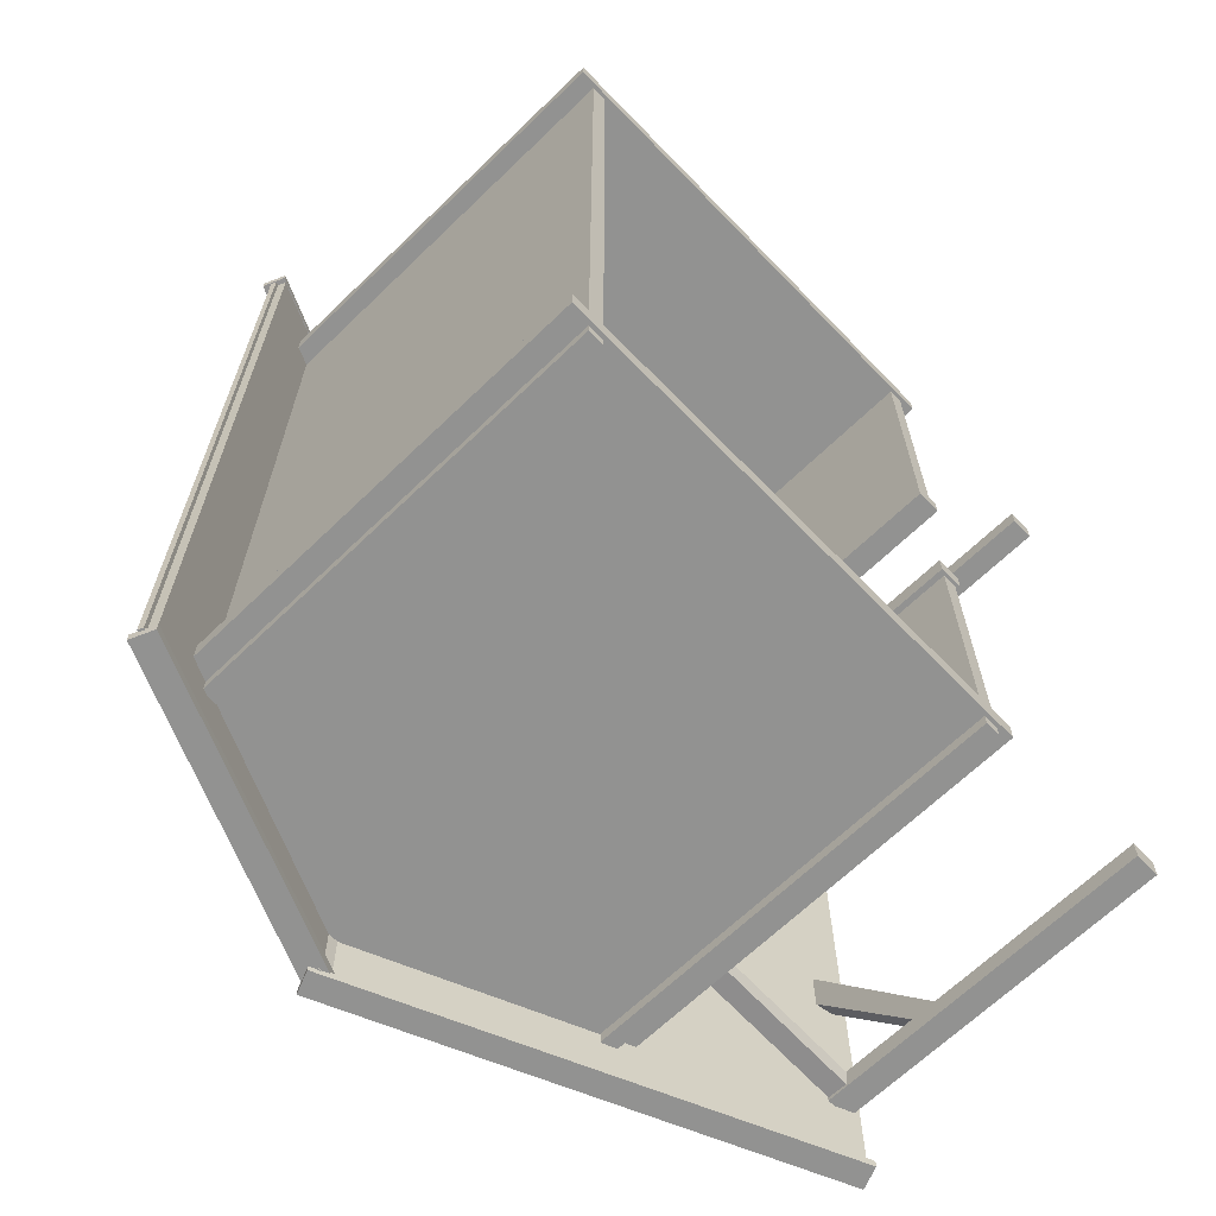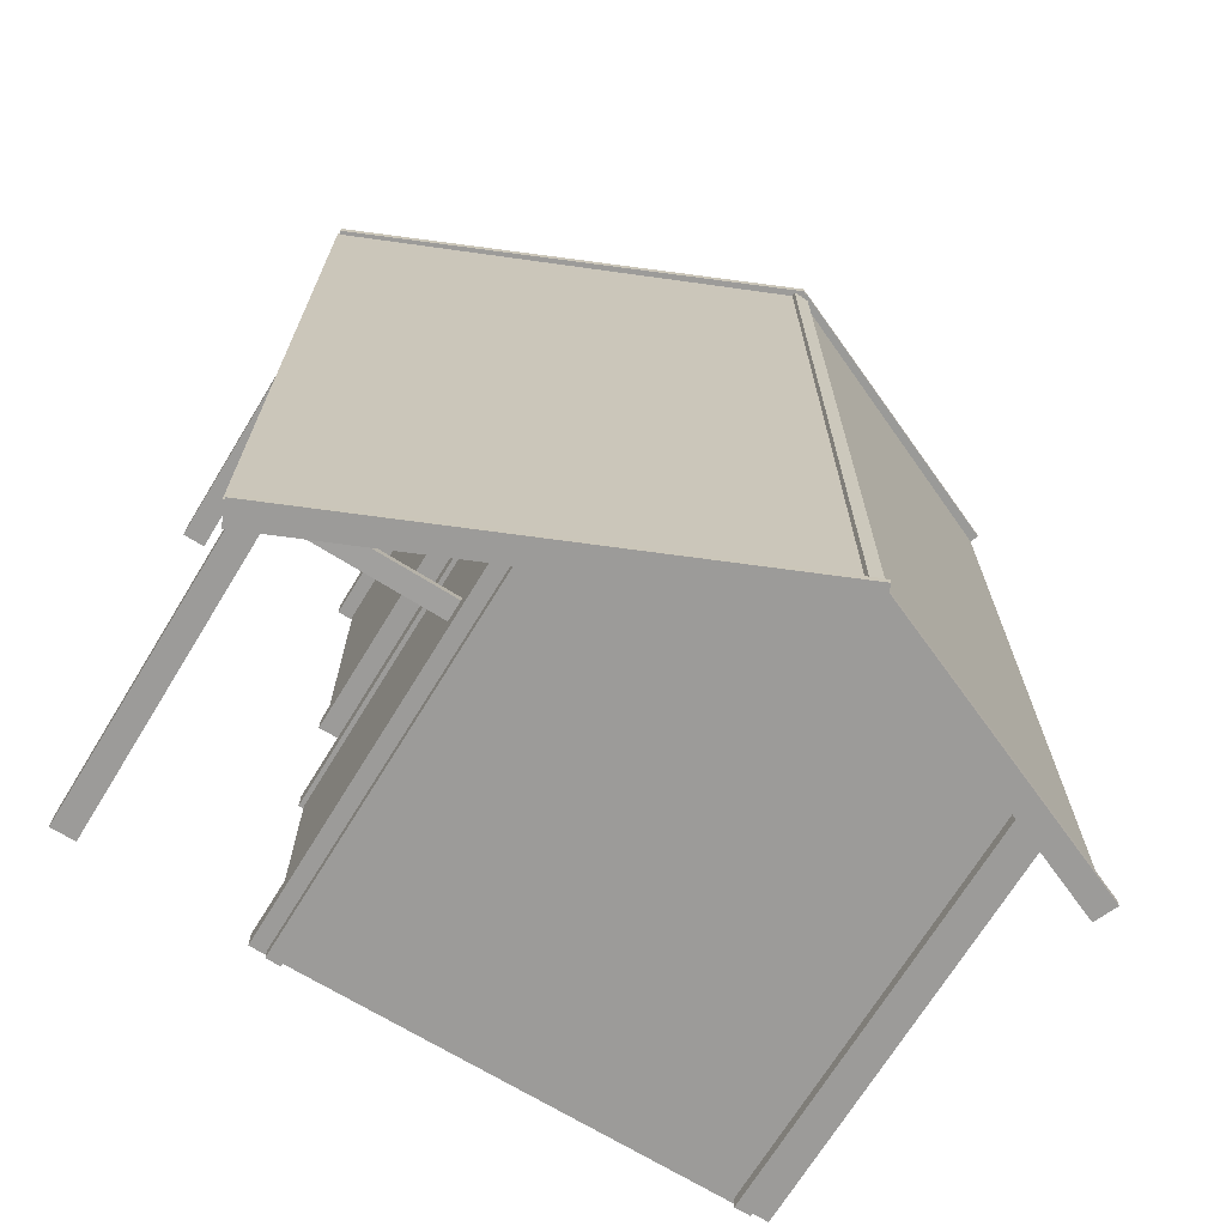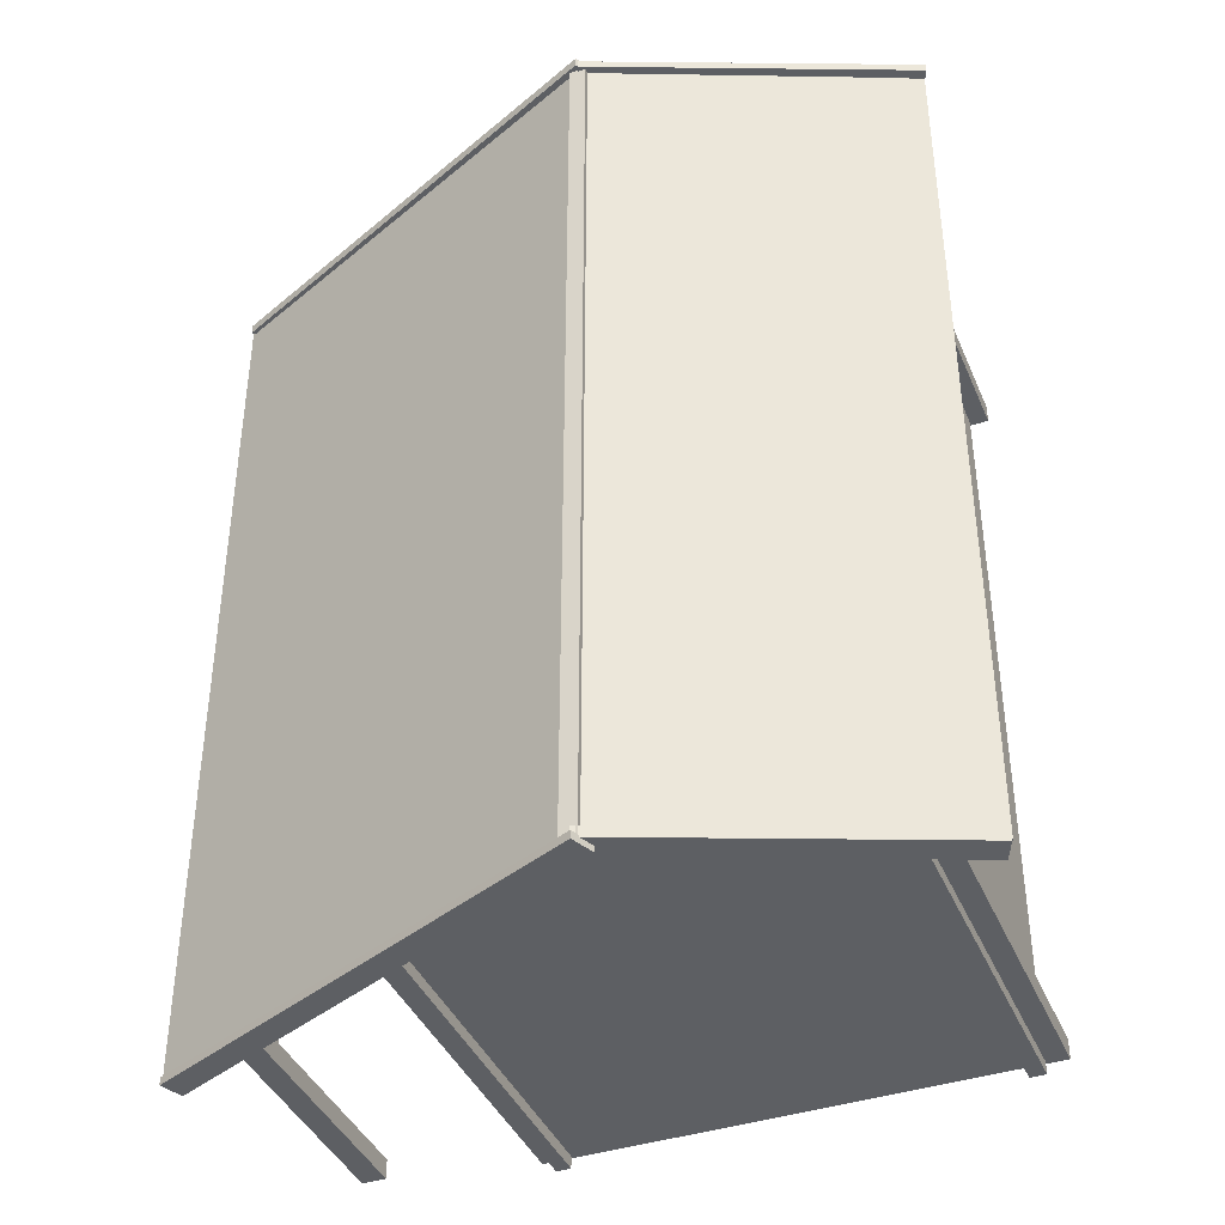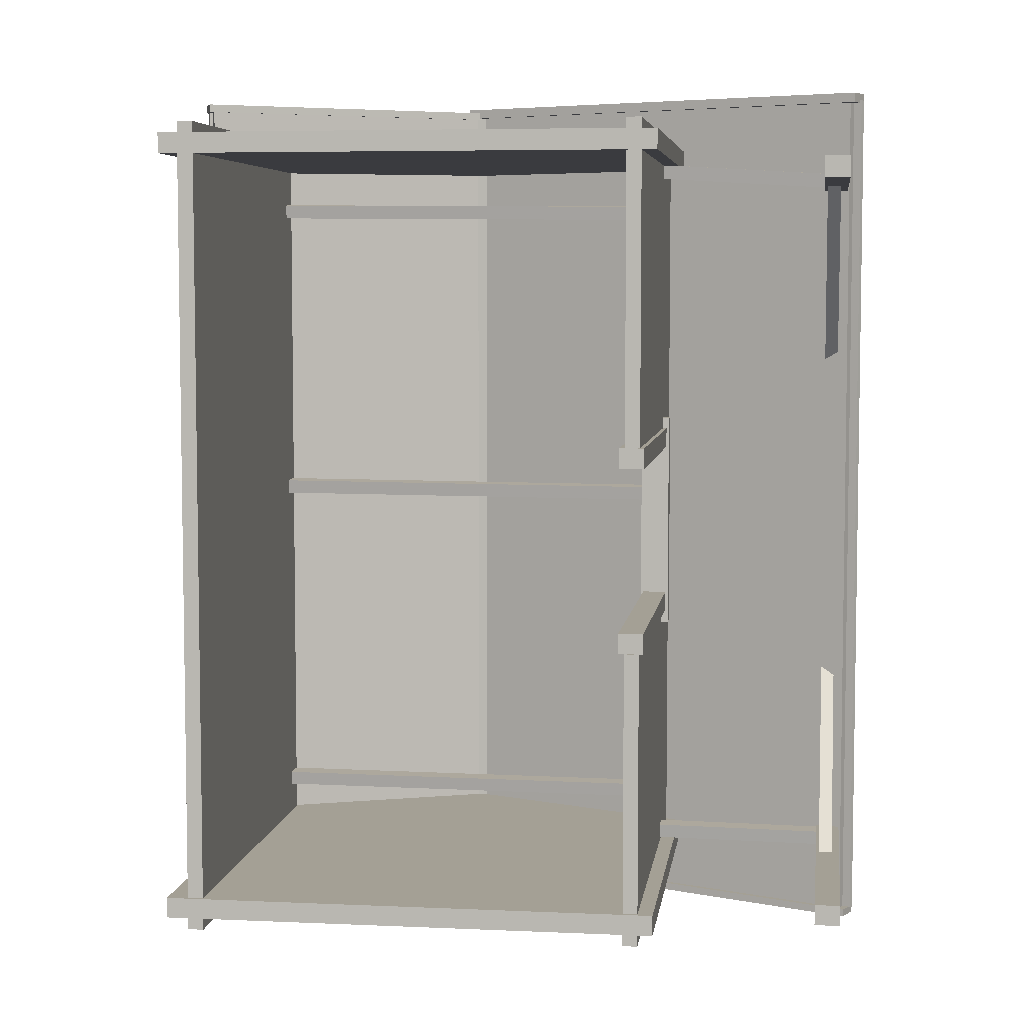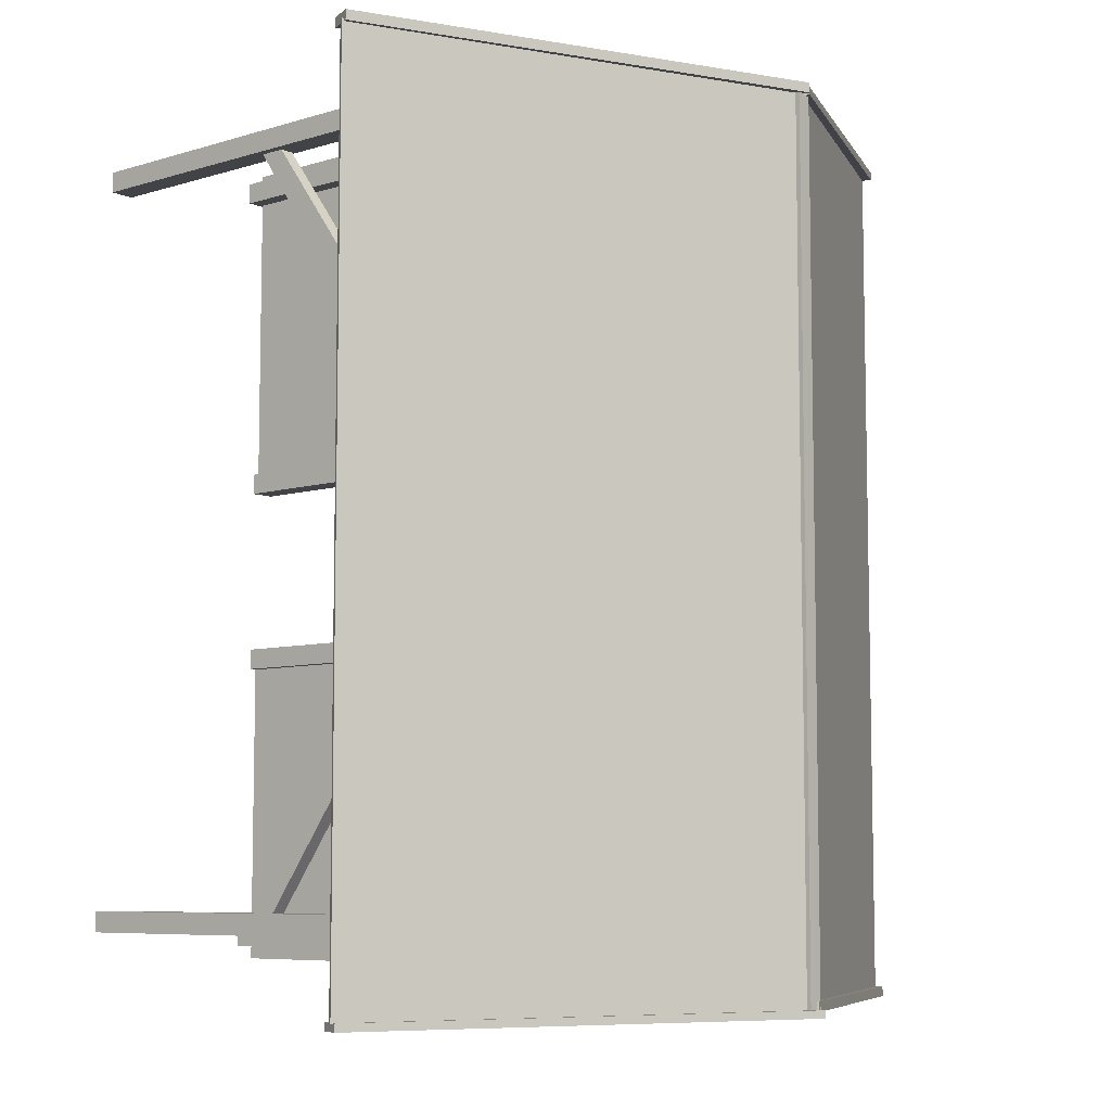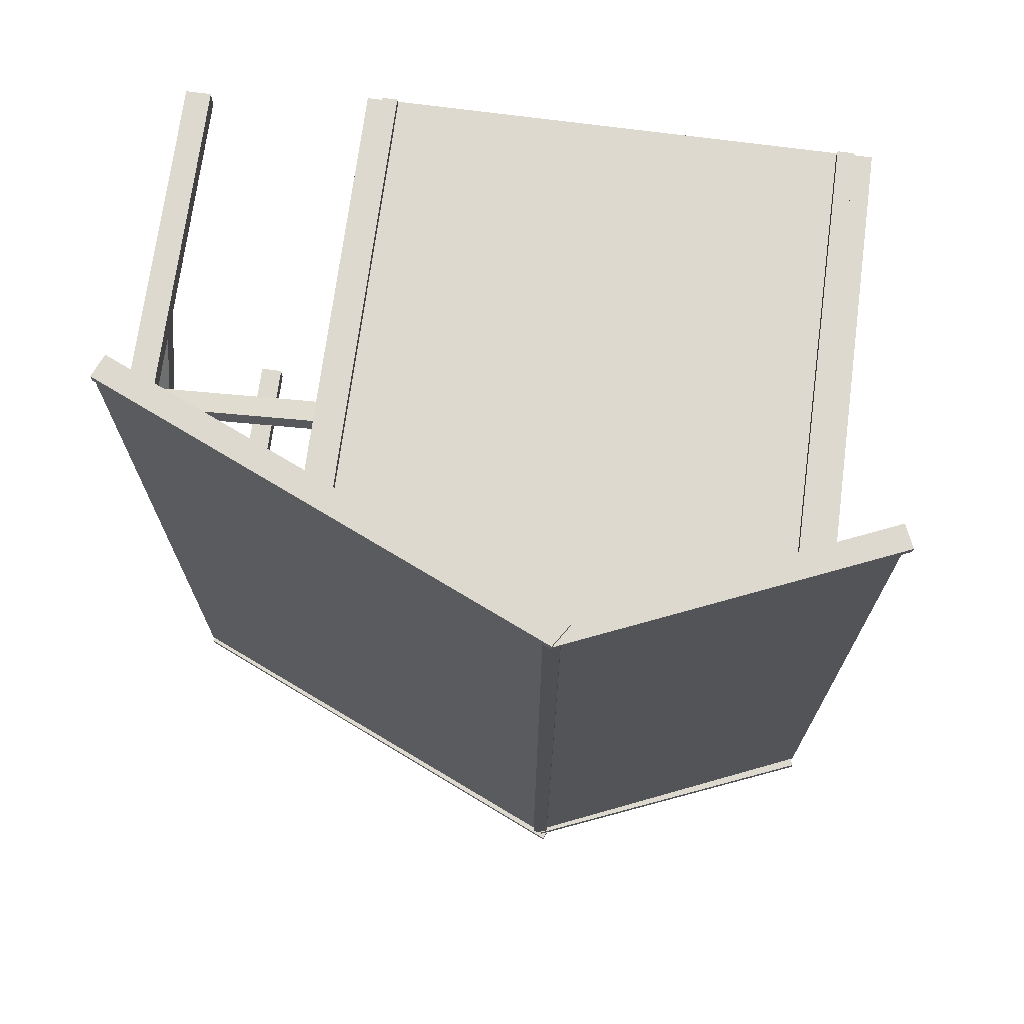
<metadata>
{"format":"obj","ext":"obj","renderer":"f3d","projection":"perspective","resolution":1024,"background":"white","views":[{"elev":-66.3,"azim":-45.9,"up":"+Z"},{"elev":-69.7,"azim":148.6,"up":"+Z"},{"elev":-40.4,"azim":-158.2,"up":"+Z"},{"elev":5.7,"azim":7.8,"up":"+Z"},{"elev":-7.3,"azim":130.6,"up":"+Z"},{"elev":71.4,"azim":-172.5,"up":"+Z"}]}
</metadata>
<code>
o grabary_Cube
v 2.739 -0.04263 4.745
v 2.739 -0.04263 4.972
v -2.739 -0.04263 4.972
v -2.739 -0.04263 4.745
v 2.739 4.614 4.745
v 2.739 4.614 4.972
v -2.739 4.614 4.972
v -2.739 4.614 4.745
v 0 -0.04263 4.745
v 0 -0.04263 4.972
v 0 5.787 4.745
v -3e-06 5.787 4.972
v -2.357 -0.003008 -3.962
v -2.357 -0.003008 5.092
v -2.532 -0.003008 5.092
v -2.532 -0.003008 -3.962
v -2.357 4.654 -3.962
v -2.357 4.654 5.092
v -2.532 4.654 5.092
v -2.532 4.654 -3.962
v 2.568 -0.003008 -3.962
v 2.568 -0.003008 5.092
v 2.404 -0.003008 5.092
v 2.404 -0.003008 -3.962
v 2.568 4.654 -3.962
v 2.568 4.654 5.092
v 2.404 4.654 5.092
v 2.404 4.654 -3.962
v 2.568 -0.003008 -0.7023
v 2.568 4.654 -0.7023
v 2.404 4.654 -0.7023
v 2.404 -0.003008 -0.7023
v 2.404 4.654 1.471
v 2.568 4.654 1.471
v 2.404 -0.003008 1.471
v 2.568 -0.003008 1.471
v 2.568 3.489 -3.962
v 2.568 3.489 5.092
v 2.404 3.489 5.092
v 2.404 3.489 -3.962
v 2.568 3.489 1.471
v 2.404 3.489 1.471
v 2.568 3.489 -0.7023
v 2.404 3.489 -0.7023
v -3.272 4.304 -4.426
v -3.272 4.304 5.556
v -3.315 4.405 5.556
v -3.315 4.405 -4.426
v 0.02397 5.717 -4.426
v 0.02397 5.717 5.556
v -0.0192 5.817 5.556
v -0.0192 5.817 -4.426
v 4.799 3.627 5.576
v 4.799 3.627 -4.495
v 4.842 3.728 -4.495
v 4.842 3.728 5.576
v -0.02772 5.717 5.576
v -0.02772 5.717 -4.495
v 0.01546 5.817 -4.495
v 0.01545 5.817 5.576
v 2.342 -0.03193 -0.4727
v 2.342 3.588 -0.4727
v 2.342 -0.03193 -0.6959
v 2.342 3.588 -0.6959
v 2.616 -0.03193 -0.4727
v 2.616 3.588 -0.4727
v 2.616 -0.03193 -0.6959
v 2.616 3.588 -0.6959
v -3.354 4.375 -4.374
v -3.354 4.375 5.504
v -3.38 4.432 5.504
v -3.38 4.432 -4.374
v 0.02397 5.835 -4.374
v 0.02397 5.835 5.504
v -0.0192 5.883 5.504
v -0.0192 5.883 -4.374
v 4.93 3.686 5.524
v 4.93 3.686 -4.442
v 4.958 3.734 -4.442
v 4.958 3.734 5.524
v -0.02772 5.835 5.524
v -0.02772 5.835 -4.442
v 0.01546 5.883 -4.442
v 0.01545 5.883 5.524
v -0.01763 5.977 5.494
v 4.954 3.784 5.494
v -0.01763 5.977 5.606
v 4.954 3.784 5.606
v -0.1761 5.733 5.494
v 4.847 3.532 5.494
v -0.1761 5.733 5.606
v 4.847 3.532 5.606
v 2.737 -0.04263 -3.824
v 2.737 -0.04263 -3.597
v -2.767 -0.04263 -3.597
v -2.767 -0.04263 -3.824
v 2.737 4.614 -3.824
v 2.737 4.614 -3.597
v -2.767 4.614 -3.597
v -2.767 4.614 -3.824
v -0.01496 -0.04263 -3.824
v -0.01496 -0.04263 -3.597
v -0.01496 5.787 -3.824
v -0.01496 5.787 -3.597
v 2.342 -0.03193 1.552
v 2.342 3.588 1.552
v 2.342 -0.03193 1.329
v 2.342 3.588 1.329
v 2.616 -0.03193 1.552
v 2.616 3.588 1.552
v 2.616 -0.03193 1.329
v 2.616 3.588 1.329
v 2.313 3.676 1.68
v 2.313 3.676 -0.8539
v 2.313 3.453 1.68
v 2.313 3.453 -0.8539
v 2.644 3.676 1.68
v 2.644 3.676 -0.8539
v 2.644 3.453 1.68
v 2.644 3.453 -0.8539
v 4.847 3.532 -4.433
v -0.1761 5.733 -4.437
v 4.847 3.532 -4.519
v -0.1761 5.733 -4.523
v 4.954 3.784 -4.433
v -0.06903 5.985 -4.437
v 4.954 3.784 -4.519
v -0.06903 5.985 -4.523
v -0.03183 5.927 -4.346
v -3.392 4.526 -4.348
v -0.03143 5.927 -4.458
v -3.392 4.526 -4.459
v 0.0752 5.674 -4.346
v -3.285 4.274 -4.348
v 0.07559 5.674 -4.457
v -3.285 4.274 -4.458
v -3.321 4.274 5.512
v 0.0711 5.715 5.476
v -3.321 4.274 5.608
v 0.0708 5.715 5.562
v -3.428 4.526 5.512
v -0.03592 5.967 5.476
v -3.428 4.526 5.607
v -0.03623 5.967 5.562
v -0.09982 5.905 5.52
v -0.09982 5.905 -4.472
v -0.09982 5.682 5.52
v -0.09982 5.682 -4.472
v 0.07841 5.905 5.52
v 0.07841 5.905 -4.472
v 0.07841 5.682 5.52
v 0.07841 5.682 -4.472
v 4.503 -0.03193 4.665
v 4.503 3.72 4.665
v 4.503 -0.03193 4.441
v 4.503 3.72 4.441
v 4.777 -0.03193 4.665
v 4.777 3.72 4.665
v 4.777 -0.03193 4.441
v 4.777 3.72 4.441
v 4.503 -0.03193 -3.411
v 4.503 3.72 -3.411
v 4.503 -0.03193 -3.634
v 4.503 3.72 -3.634
v 4.777 -0.03193 -3.411
v 4.777 3.72 -3.411
v 4.777 -0.03193 -3.634
v 4.777 3.72 -3.634
v 4.676 3.688 4.64
v 2.499 3.649 4.767
v 4.678 3.465 4.628
v 2.501 3.427 4.756
v 4.647 3.716 4.478
v 2.47 3.678 4.606
v 4.649 3.494 4.467
v 2.472 3.455 4.595
v 4.675 3.688 -3.429
v 2.494 3.649 -3.391
v 4.677 3.465 -3.44
v 2.497 3.427 -3.402
v 4.651 3.716 -3.591
v 2.471 3.678 -3.553
v 4.653 3.494 -3.602
v 2.473 3.455 -3.564
v 4.539 3.819 -1.775
v 4.539 2.493 -3.582
v 4.539 3.75 -1.396
v 4.539 2.269 -3.511
v 4.69 3.819 -1.775
v 4.69 2.493 -3.582
v 4.69 3.75 -1.396
v 4.69 2.269 -3.511
v 4.689 3.819 2.765
v 4.693 2.493 4.572
v 4.688 3.75 2.387
v 4.692 2.269 4.502
v 4.537 3.819 2.766
v 4.541 2.493 4.573
v 4.536 3.75 2.387
v 4.541 2.269 4.502
v 2.471 4.622 -3.104
v -2.414 4.584 -3.066
v 2.476 4.4 -3.116
v -2.41 4.362 -3.077
v 2.419 4.651 -3.267
v -2.466 4.613 -3.229
v 2.424 4.429 -3.278
v -2.462 4.39 -3.24
v 2.471 4.622 0.7501
v -2.414 4.584 0.7882
v 2.476 4.4 0.7389
v -2.41 4.362 0.777
v 2.419 4.651 0.5877
v -2.466 4.613 0.6258
v 2.424 4.429 0.5764
v -2.462 4.39 0.6145
v 2.471 4.622 4.294
v -2.414 4.584 4.332
v 2.476 4.4 4.283
v -2.41 4.362 4.321
v 2.419 4.651 4.132
v -2.466 4.613 4.17
v 2.424 4.429 4.12
v -2.462 4.39 4.158
f 9 10 3 4
f 11 8 7 12
f 1 5 6 2
f 10 12 7 3
f 3 7 8 4
f 11 9 4 8
f 5 1 9 11
f 2 6 12 10
f 5 11 12 6
f 1 2 10 9
f 13 14 15 16
f 17 20 19 18
f 13 17 18 14
f 14 18 19 15
f 15 19 20 16
f 17 13 16 20
f 36 22 23 35
f 34 33 27 26
f 41 34 26 38
f 38 26 27 39
f 44 31 28 40
f 37 21 24 40
f 25 28 31 30
f 37 25 30 43
f 44 32 29 43
f 30 31 33 34
f 43 30 34 41
f 39 27 33 42
f 21 29 32 24
f 42 33 31 44
f 23 39 42 35
f 21 37 43 29
f 25 37 40 28
f 32 44 40 24
f 22 38 39 23
f 36 41 38 22
f 42 44 43 41
f 42 41 36 35
f 45 46 47 48
f 49 52 51 50
f 45 49 50 46
f 46 50 51 47
f 47 51 52 48
f 49 45 48 52
f 53 54 55 56
f 57 60 59 58
f 53 57 58 54
f 54 58 59 55
f 55 59 60 56
f 57 53 56 60
f 61 62 64 63
f 63 64 68 67
f 67 68 66 65
f 65 66 62 61
f 63 67 65 61
f 68 64 62 66
f 69 70 71 72
f 73 76 75 74
f 69 73 74 70
f 70 74 75 71
f 71 75 76 72
f 73 69 72 76
f 77 78 79 80
f 81 84 83 82
f 77 81 82 78
f 78 82 83 79
f 79 83 84 80
f 81 77 80 84
f 90 86 88 92
f 90 89 85 86
f 92 91 89 90
f 88 87 91 92
f 85 89 91 87
f 86 85 87 88
f 101 102 95 96
f 103 100 99 104
f 93 97 98 94
f 102 104 99 95
f 95 99 100 96
f 103 101 96 100
f 97 93 101 103
f 94 98 104 102
f 97 103 104 98
f 93 94 102 101
f 105 106 108 107
f 107 108 112 111
f 111 112 110 109
f 109 110 106 105
f 107 111 109 105
f 112 108 106 110
f 113 114 116 115
f 115 116 120 119
f 119 120 118 117
f 117 118 114 113
f 115 119 117 113
f 120 116 114 118
f 121 122 124 123
f 123 127 125 121
f 123 124 128 127
f 125 126 122 121
f 128 124 122 126
f 127 128 126 125
f 134 130 132 136
f 134 133 129 130
f 136 135 133 134
f 132 131 135 136
f 129 133 135 131
f 130 129 131 132
f 137 138 140 139
f 139 143 141 137
f 139 140 144 143
f 141 142 138 137
f 144 140 138 142
f 143 144 142 141
f 145 146 148 147
f 147 148 152 151
f 151 152 150 149
f 149 150 146 145
f 147 151 149 145
f 152 148 146 150
f 153 154 156 155
f 155 156 160 159
f 159 160 158 157
f 157 158 154 153
f 155 159 157 153
f 160 156 154 158
f 161 162 164 163
f 163 164 168 167
f 167 168 166 165
f 165 166 162 161
f 163 167 165 161
f 168 164 162 166
f 169 170 172 171
f 171 172 176 175
f 175 176 174 173
f 173 174 170 169
f 171 175 173 169
f 176 172 170 174
f 177 178 180 179
f 179 180 184 183
f 183 184 182 181
f 181 182 178 177
f 179 183 181 177
f 184 180 178 182
f 185 186 188 187
f 187 188 192 191
f 191 192 190 189
f 189 190 186 185
f 187 191 189 185
f 192 188 186 190
f 193 194 196 195
f 195 196 200 199
f 199 200 198 197
f 197 198 194 193
f 195 199 197 193
f 200 196 194 198
f 201 202 204 203
f 203 204 208 207
f 207 208 206 205
f 205 206 202 201
f 203 207 205 201
f 208 204 202 206
f 209 210 212 211
f 211 212 216 215
f 215 216 214 213
f 213 214 210 209
f 211 215 213 209
f 216 212 210 214
f 217 218 220 219
f 219 220 224 223
f 223 224 222 221
f 221 222 218 217
f 219 223 221 217
f 224 220 218 222

</code>
